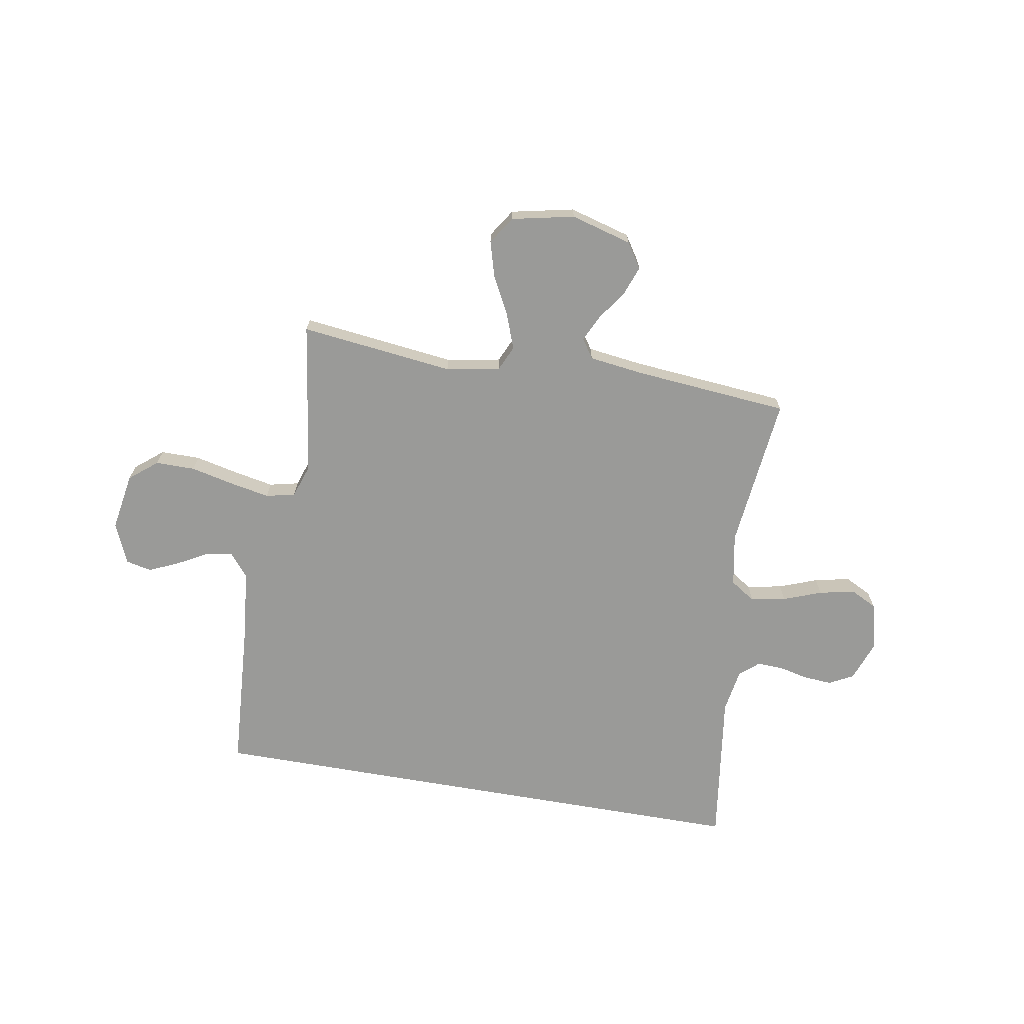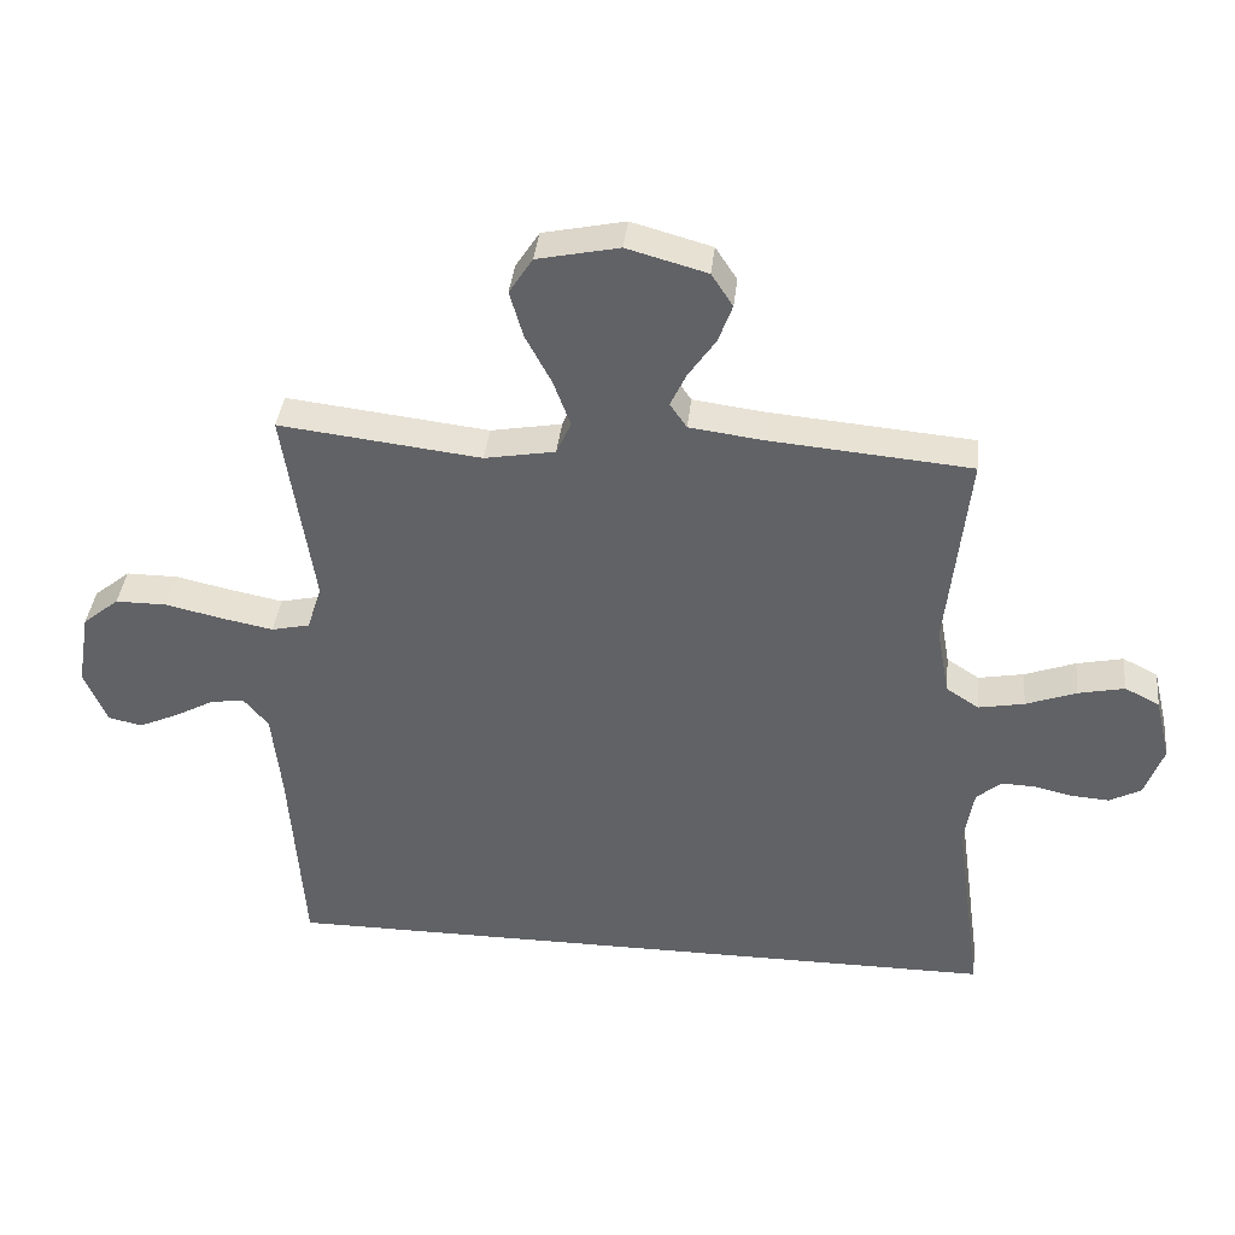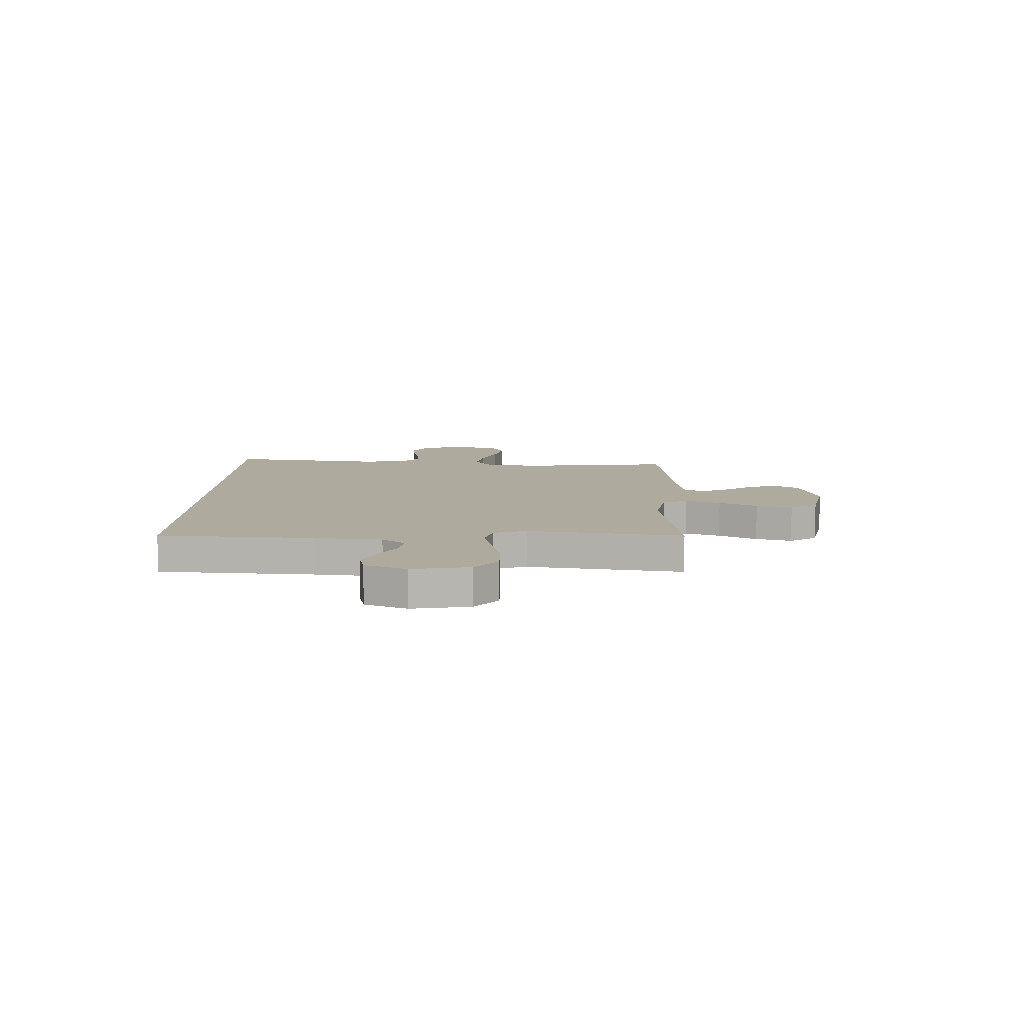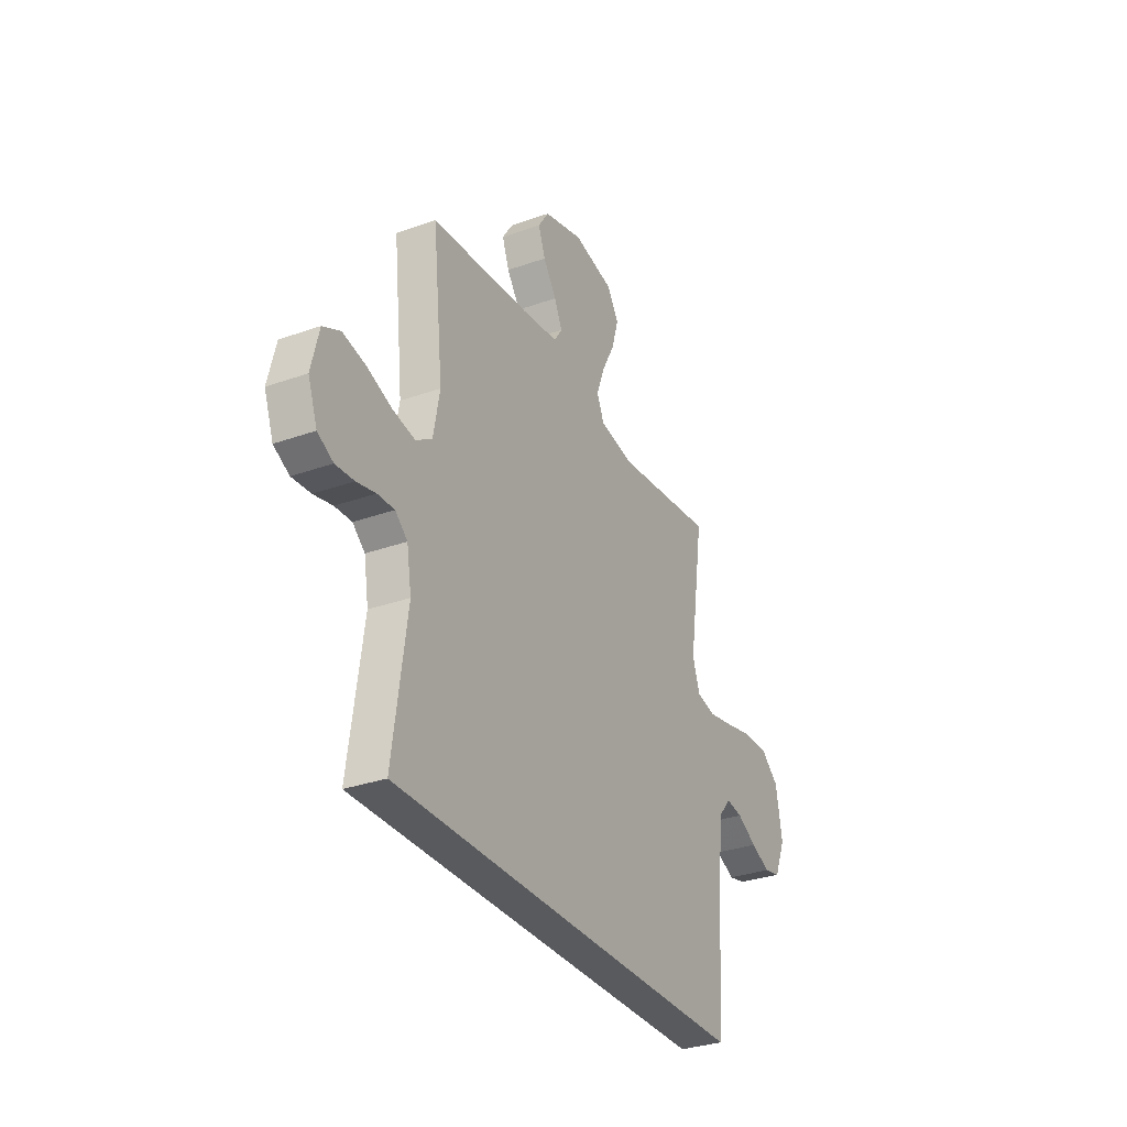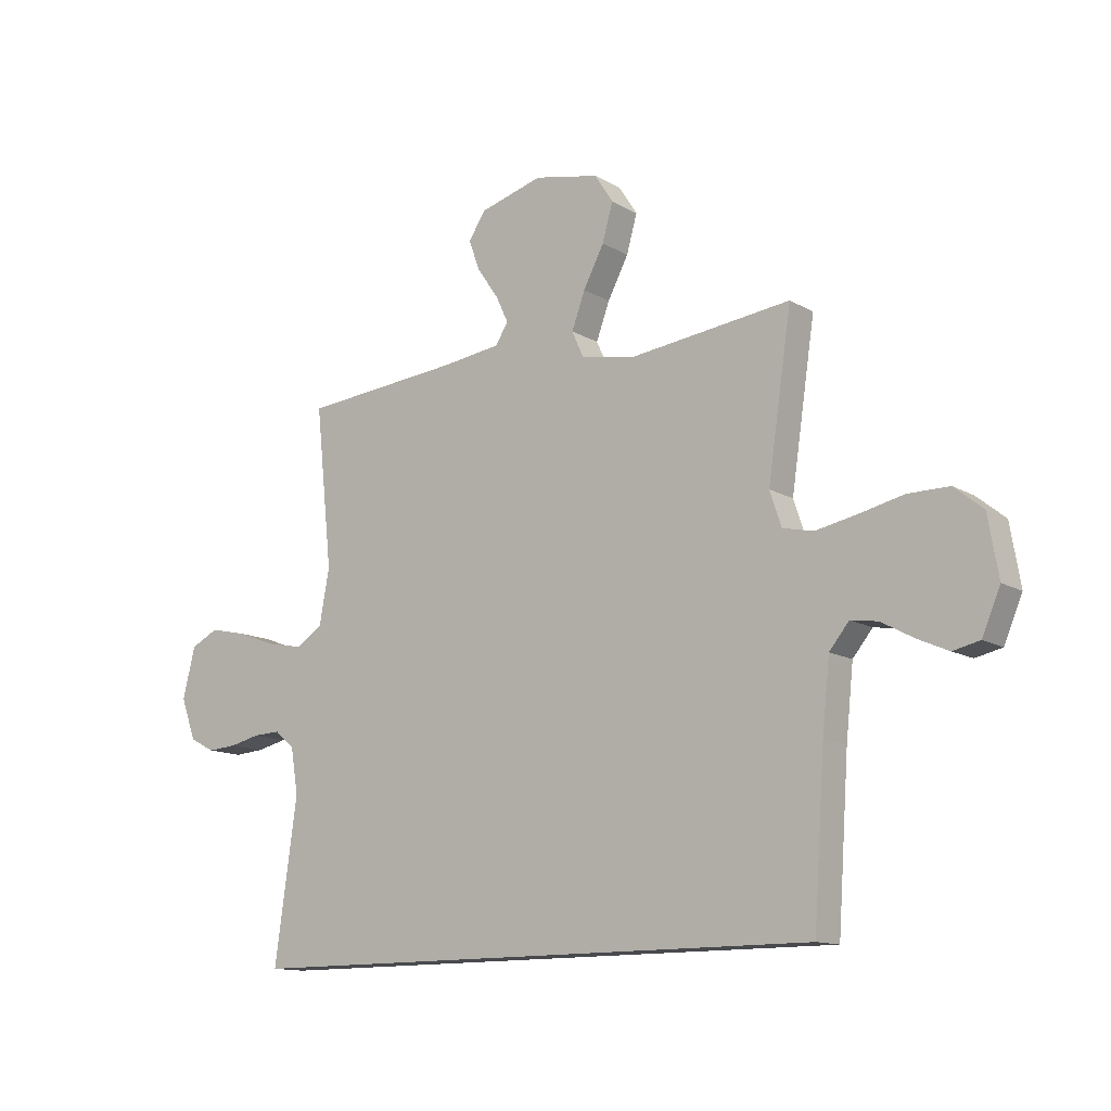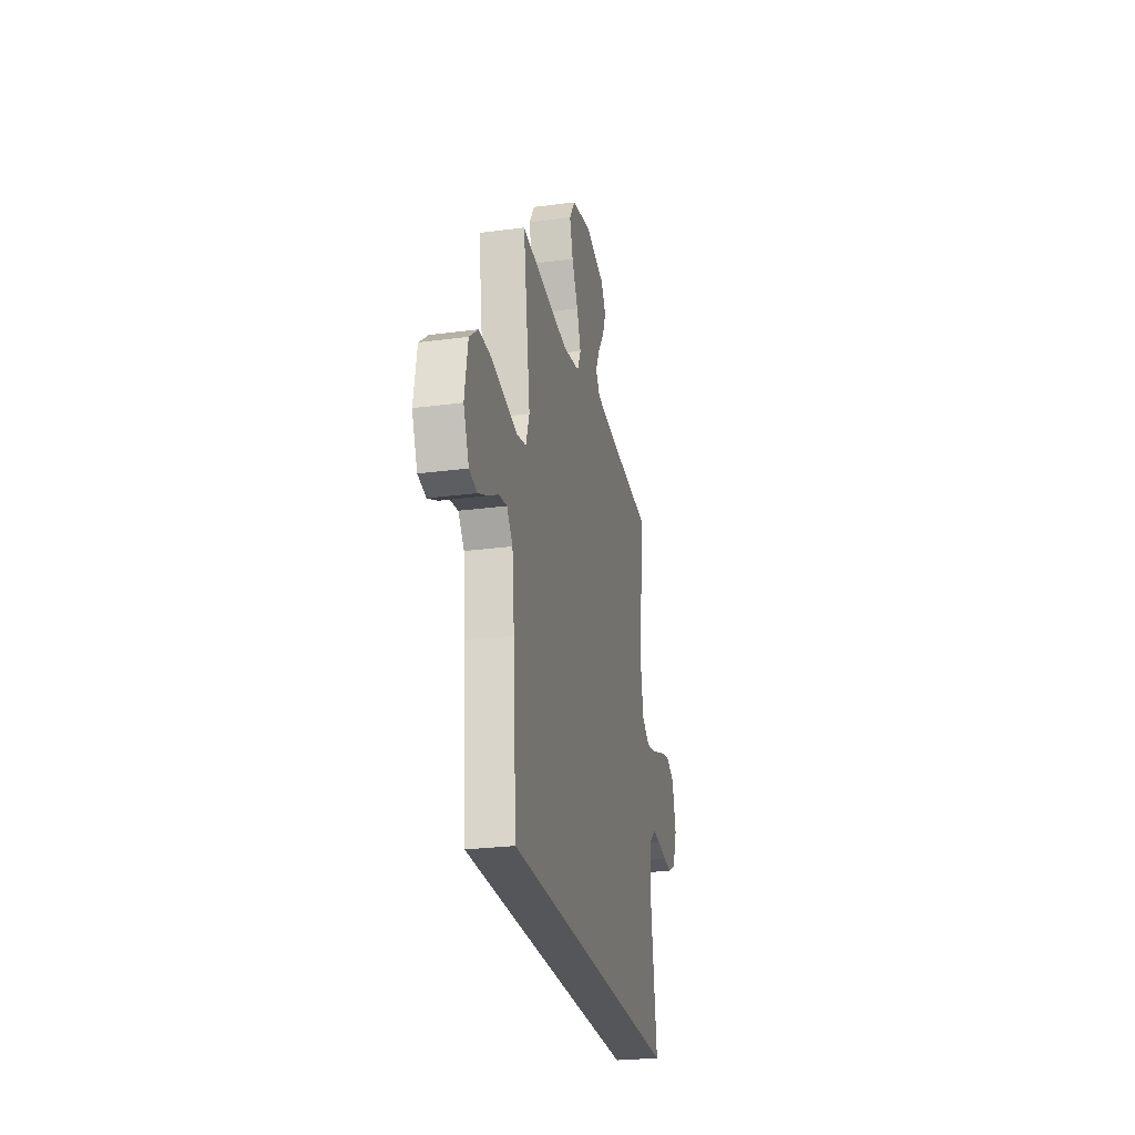
<metadata>
{"format":"obj","ext":"obj","renderer":"f3d","projection":"perspective","resolution":1024,"background":"white","views":[{"elev":-69.2,"azim":-9.9,"up":"+Y"},{"elev":38.5,"azim":6.2,"up":"+Z"},{"elev":9.2,"azim":-88.8,"up":"+Y"},{"elev":-31.4,"azim":116.8,"up":"+Z"},{"elev":-12.9,"azim":-142.8,"up":"+Z"},{"elev":-26.1,"azim":-78.2,"up":"+Z"}]}
</metadata>
<code>
v 0.575 0.07 -0.5
v -0.52 0.07 -0.5
v -0.541 0.07 -0.2
v -0.555 0.07 -0.069
v -0.592 0.07 -0.024
v -0.643 0.07 -0.032
v -0.703 0.07 -0.065
v -0.761 0.07 -0.091
v -0.811 0.07 -0.08
v -0.845 0.07 0
v -0.826 0.07 0.112
v -0.772 0.07 0.156
v -0.695 0.07 0.156
v -0.611 0.07 0.137
v -0.534 0.07 0.122
v -0.477 0.07 0.135
v -0.455 0.07 0.2
v -0.5 0.07 0.5
v -0.2 0.07 0.465
v -0.095 0.07 0.484
v -0.073 0.07 0.533
v -0.098 0.07 0.601
v -0.137 0.07 0.675
v -0.157 0.07 0.745
v -0.122 0.07 0.799
v 0 0.07 0.825
v 0.119 0.07 0.792
v 0.151 0.07 0.743
v 0.13 0.07 0.686
v 0.09 0.07 0.628
v 0.066 0.07 0.577
v 0.091 0.07 0.54
v 0.2 0.07 0.526
v 0.5 0.07 0.5
v 0.468 0.07 0.2
v 0.487 0.07 0.097
v 0.536 0.07 0.065
v 0.604 0.07 0.078
v 0.679 0.07 0.106
v 0.748 0.07 0.121
v 0.8 0.07 0.095
v 0.823 0.07 0
v 0.795 0.07 -0.077
v 0.748 0.07 -0.102
v 0.692 0.07 -0.098
v 0.635 0.07 -0.085
v 0.584 0.07 -0.083
v 0.547 0.07 -0.115
v 0.533 0.07 -0.2
v 0.575 0 -0.5
v -0.52 0 -0.5
v -0.541 0 -0.2
v -0.555 0 -0.069
v -0.592 0 -0.024
v -0.643 0 -0.032
v -0.703 0 -0.065
v -0.761 0 -0.091
v -0.811 0 -0.08
v -0.845 0 0
v -0.826 0 0.112
v -0.772 0 0.156
v -0.695 0 0.156
v -0.611 0 0.137
v -0.534 0 0.122
v -0.477 0 0.135
v -0.455 0 0.2
v -0.5 0 0.5
v -0.2 0 0.465
v -0.095 0 0.484
v -0.073 0 0.533
v -0.098 0 0.601
v -0.137 0 0.675
v -0.157 0 0.745
v -0.122 0 0.799
v 0 0 0.825
v 0.119 0 0.792
v 0.151 0 0.743
v 0.13 0 0.686
v 0.09 0 0.628
v 0.066 0 0.577
v 0.091 0 0.54
v 0.2 0 0.526
v 0.5 0 0.5
v 0.468 0 0.2
v 0.487 0 0.097
v 0.536 0 0.065
v 0.604 0 0.078
v 0.679 0 0.106
v 0.748 0 0.121
v 0.8 0 0.095
v 0.823 0 0
v 0.795 0 -0.077
v 0.748 0 -0.102
v 0.692 0 -0.098
v 0.635 0 -0.085
v 0.584 0 -0.083
v 0.547 0 -0.115
v 0.533 0 -0.2
f 44 45 46
f 43 44 46
f 42 43 46
f 41 42 46
f 40 41 46
f 39 40 46
f 38 39 46
f 37 38 46 47
f 36 37 47 48
f 33 34 35
f 32 33 35 36
f 28 29 30
f 27 28 30
f 26 27 30
f 25 26 30
f 24 25 30
f 23 24 30
f 22 23 30
f 21 22 30 31
f 20 21 31 32
f 17 18 19
f 16 17 19 20
f 12 13 14
f 11 12 14
f 10 11 14
f 9 10 14
f 8 9 14
f 7 8 14
f 6 7 14
f 5 6 14 15
f 4 5 15 16
f 49 1 2 3
f 36 48 49
f 32 36 49
f 20 32 49
f 16 20 49
f 4 16 49
f 3 4 49
f 95 94 93
f 95 93 92
f 95 92 91
f 95 91 90
f 95 90 89
f 95 89 88
f 95 88 87
f 96 95 87 86
f 97 96 86 85
f 84 83 82
f 85 84 82 81
f 79 78 77
f 79 77 76
f 79 76 75
f 79 75 74
f 79 74 73
f 79 73 72
f 79 72 71
f 80 79 71 70
f 81 80 70 69
f 68 67 66
f 69 68 66 65
f 63 62 61
f 63 61 60
f 63 60 59
f 63 59 58
f 63 58 57
f 63 57 56
f 63 56 55
f 64 63 55 54
f 65 64 54 53
f 52 51 50 98
f 98 97 85
f 98 85 81
f 98 81 69
f 98 69 65
f 98 65 53
f 98 53 52
f 1 50 51 2
f 2 51 52 3
f 3 52 53 4
f 4 53 54 5
f 5 54 55 6
f 6 55 56 7
f 7 56 57 8
f 8 57 58 9
f 9 58 59 10
f 10 59 60 11
f 11 60 61 12
f 12 61 62 13
f 13 62 63 14
f 14 63 64 15
f 15 64 65 16
f 16 65 66 17
f 17 66 67 18
f 18 67 68 19
f 19 68 69 20
f 20 69 70 21
f 21 70 71 22
f 22 71 72 23
f 23 72 73 24
f 24 73 74 25
f 25 74 75 26
f 26 75 76 27
f 27 76 77 28
f 28 77 78 29
f 29 78 79 30
f 30 79 80 31
f 31 80 81 32
f 32 81 82 33
f 33 82 83 34
f 34 83 84 35
f 35 84 85 36
f 36 85 86 37
f 37 86 87 38
f 38 87 88 39
f 39 88 89 40
f 40 89 90 41
f 41 90 91 42
f 42 91 92 43
f 43 92 93 44
f 44 93 94 45
f 45 94 95 46
f 46 95 96 47
f 47 96 97 48
f 48 97 98 49
f 49 98 50 1

</code>
